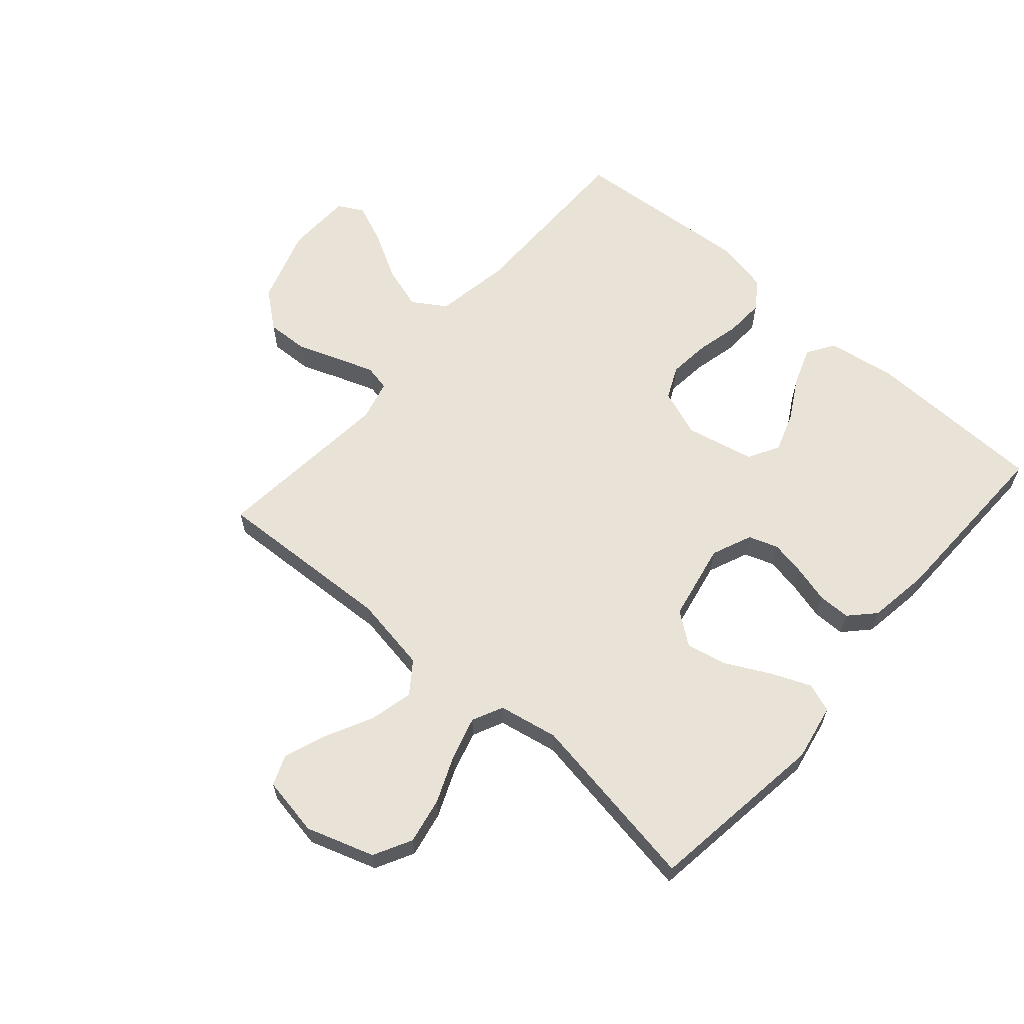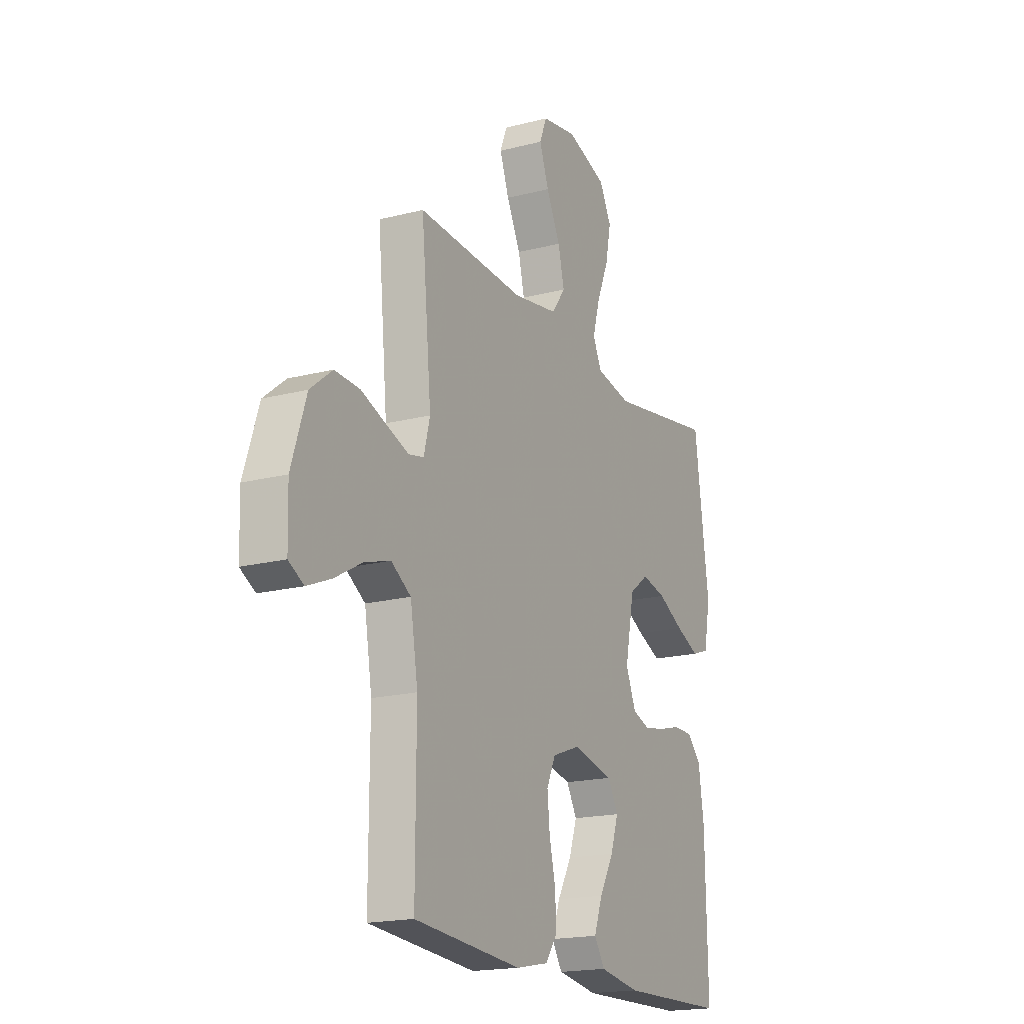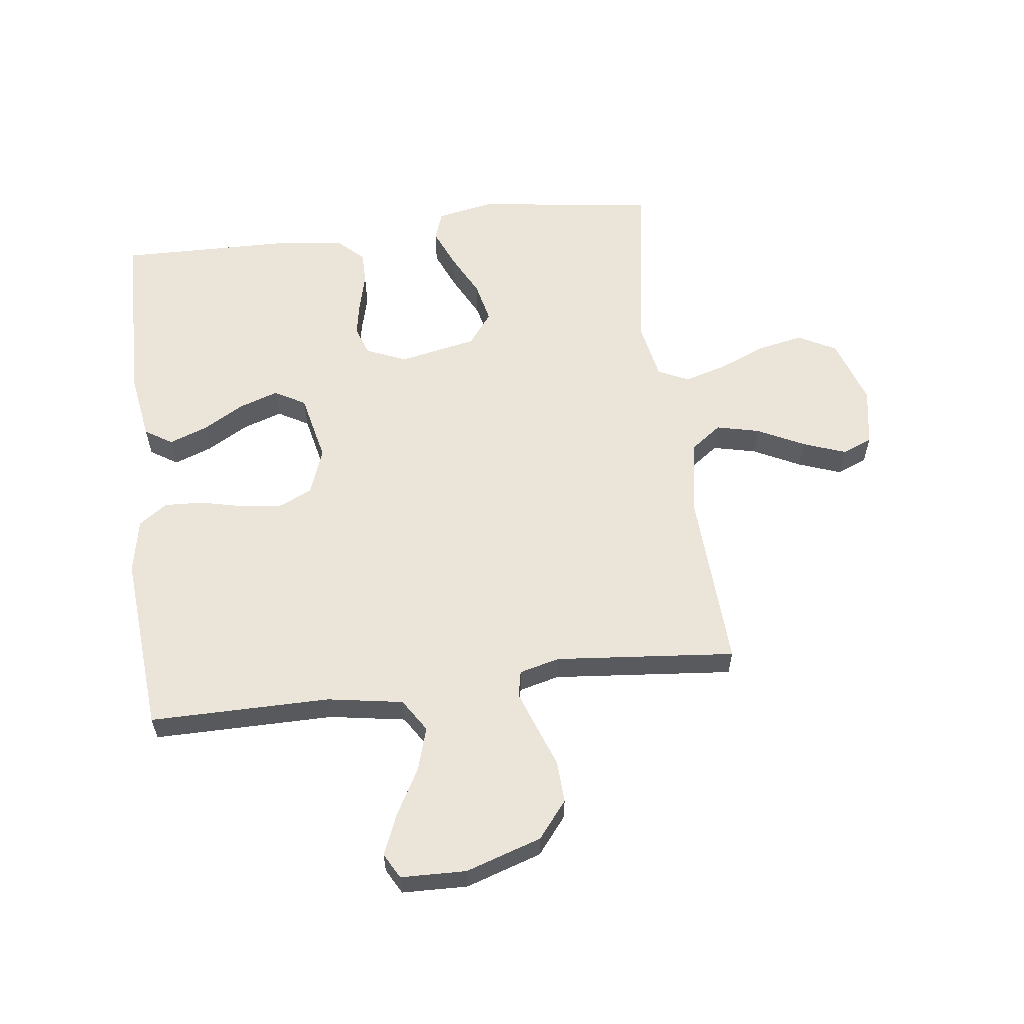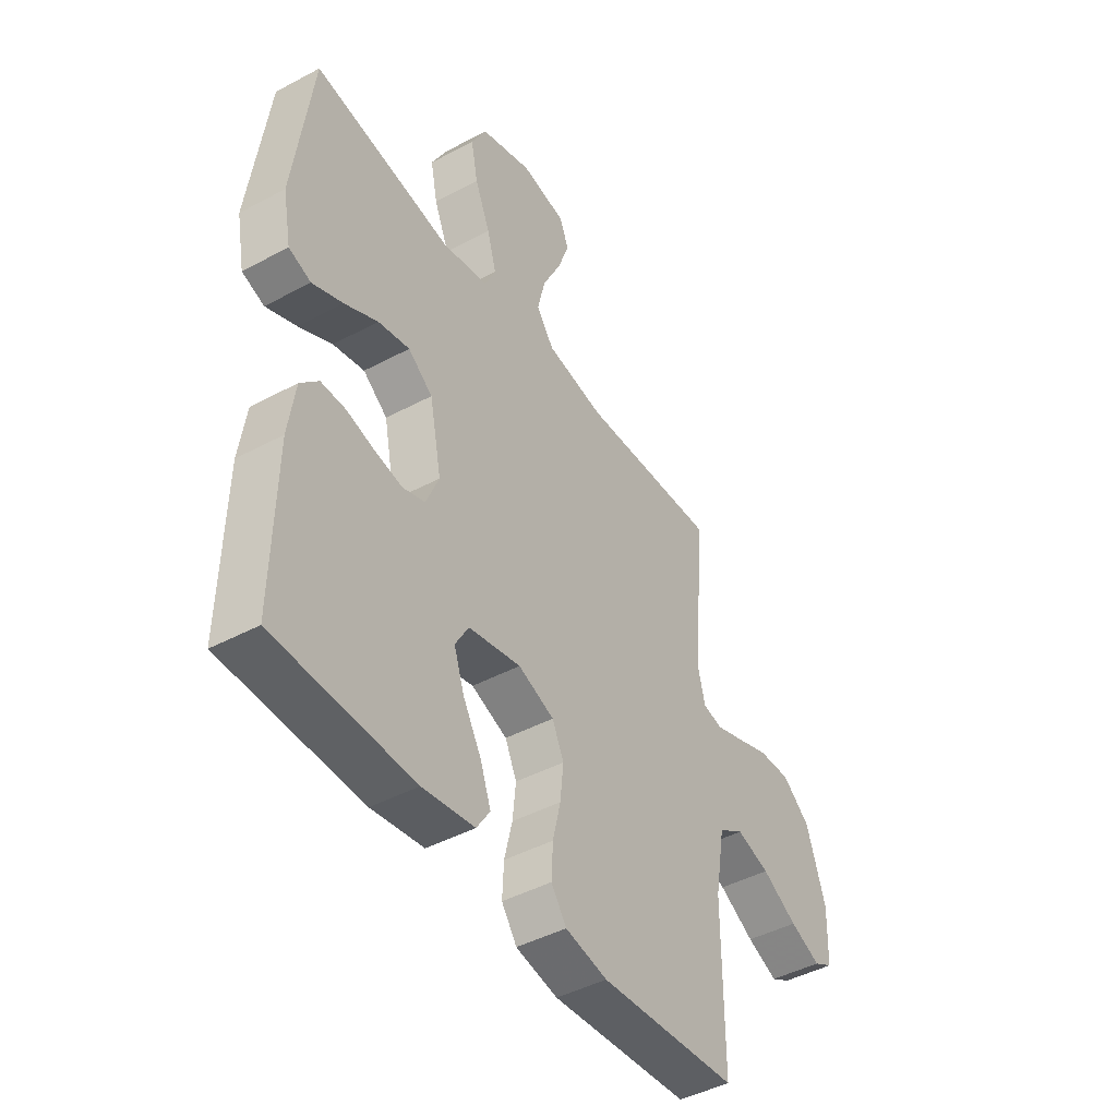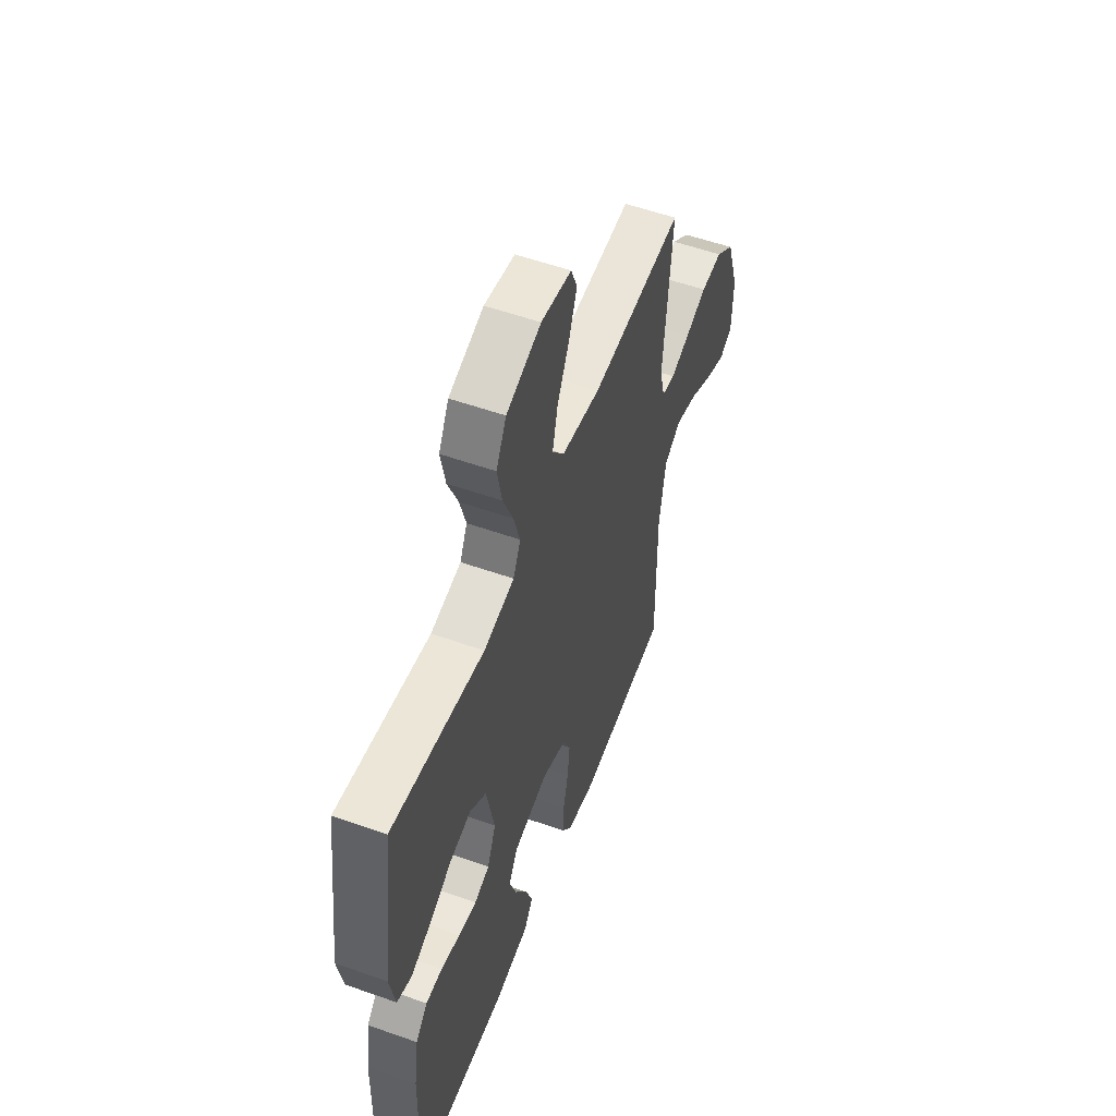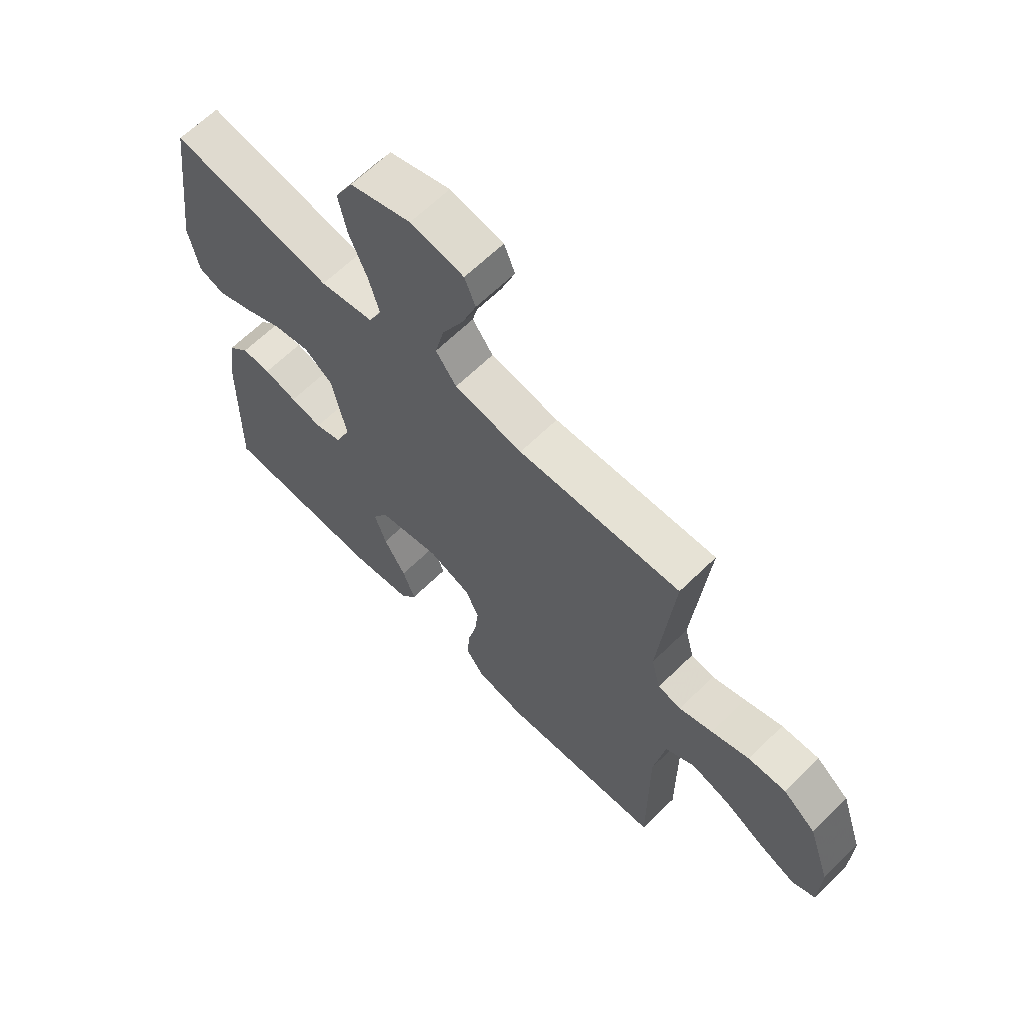
<metadata>
{"format":"obj","ext":"obj","renderer":"f3d","projection":"perspective","resolution":1024,"background":"white","views":[{"elev":62.5,"azim":41.2,"up":"+Y"},{"elev":-18.4,"azim":-63.5,"up":"+Z"},{"elev":59.1,"azim":-97.2,"up":"+Y"},{"elev":-44.7,"azim":121.9,"up":"+Z"},{"elev":55.2,"azim":110.5,"up":"+Z"},{"elev":64.8,"azim":-134.5,"up":"+Z"}]}
</metadata>
<code>
v 0.5 0.07 -0.5
v 0.2 0.07 -0.507
v 0.087 0.07 -0.489
v 0.058 0.07 -0.444
v 0.081 0.07 -0.381
v 0.121 0.07 -0.311
v 0.143 0.07 -0.246
v 0.114 0.07 -0.195
v 0 0.07 -0.17
v -0.078 0.07 -0.199
v -0.103 0.07 -0.253
v -0.096 0.07 -0.322
v -0.079 0.07 -0.394
v -0.076 0.07 -0.459
v -0.109 0.07 -0.506
v -0.2 0.07 -0.524
v -0.5 0.07 -0.5
v -0.499 0.07 -0.2
v -0.52 0.07 -0.074
v -0.575 0.07 -0.039
v -0.647 0.07 -0.061
v -0.724 0.07 -0.104
v -0.791 0.07 -0.132
v -0.833 0.07 -0.109
v -0.836 0.07 0
v -0.795 0.07 0.126
v -0.734 0.07 0.175
v -0.664 0.07 0.172
v -0.594 0.07 0.146
v -0.532 0.07 0.124
v -0.489 0.07 0.133
v -0.472 0.07 0.2
v -0.5 0.07 0.5
v -0.2 0.07 0.485
v -0.074 0.07 0.506
v -0.036 0.07 0.558
v -0.053 0.07 0.63
v -0.092 0.07 0.708
v -0.118 0.07 0.779
v -0.098 0.07 0.829
v 0 0.07 0.846
v 0.112 0.07 0.809
v 0.145 0.07 0.746
v 0.13 0.07 0.67
v 0.097 0.07 0.591
v 0.077 0.07 0.521
v 0.101 0.07 0.47
v 0.2 0.07 0.451
v 0.5 0.07 0.5
v 0.54 0.07 0.2
v 0.522 0.07 0.106
v 0.474 0.07 0.089
v 0.408 0.07 0.117
v 0.336 0.07 0.154
v 0.268 0.07 0.169
v 0.215 0.07 0.129
v 0.189 0.07 0
v 0.217 0.07 -0.067
v 0.266 0.07 -0.084
v 0.325 0.07 -0.073
v 0.386 0.07 -0.057
v 0.44 0.07 -0.057
v 0.479 0.07 -0.098
v 0.494 0.07 -0.2
v 0.5 0 -0.5
v 0.2 0 -0.507
v 0.087 0 -0.489
v 0.058 0 -0.444
v 0.081 0 -0.381
v 0.121 0 -0.311
v 0.143 0 -0.246
v 0.114 0 -0.195
v 0 0 -0.17
v -0.078 0 -0.199
v -0.103 0 -0.253
v -0.096 0 -0.322
v -0.079 0 -0.394
v -0.076 0 -0.459
v -0.109 0 -0.506
v -0.2 0 -0.524
v -0.5 0 -0.5
v -0.499 0 -0.2
v -0.52 0 -0.074
v -0.575 0 -0.039
v -0.647 0 -0.061
v -0.724 0 -0.104
v -0.791 0 -0.132
v -0.833 0 -0.109
v -0.836 0 0
v -0.795 0 0.126
v -0.734 0 0.175
v -0.664 0 0.172
v -0.594 0 0.146
v -0.532 0 0.124
v -0.489 0 0.133
v -0.472 0 0.2
v -0.5 0 0.5
v -0.2 0 0.485
v -0.074 0 0.506
v -0.036 0 0.558
v -0.053 0 0.63
v -0.092 0 0.708
v -0.118 0 0.779
v -0.098 0 0.829
v 0 0 0.846
v 0.112 0 0.809
v 0.145 0 0.746
v 0.13 0 0.67
v 0.097 0 0.591
v 0.077 0 0.521
v 0.101 0 0.47
v 0.2 0 0.451
v 0.5 0 0.5
v 0.54 0 0.2
v 0.522 0 0.106
v 0.474 0 0.089
v 0.408 0 0.117
v 0.336 0 0.154
v 0.268 0 0.169
v 0.215 0 0.129
v 0.189 0 0
v 0.217 0 -0.067
v 0.266 0 -0.084
v 0.325 0 -0.073
v 0.386 0 -0.057
v 0.44 0 -0.057
v 0.479 0 -0.098
v 0.494 0 -0.2
f 4 5 6
f 3 4 6
f 2 3 6
f 1 2 6
f 64 1 6
f 63 64 6
f 62 63 6
f 61 62 6
f 60 61 6
f 59 60 6 7
f 58 59 7 8
f 57 58 8 9
f 56 57 9 10
f 52 53 54
f 51 52 54
f 50 51 54
f 49 50 54
f 48 49 54
f 47 48 54 55
f 43 44 45
f 42 43 45
f 41 42 45
f 40 41 45
f 39 40 45
f 38 39 45
f 37 38 45
f 36 37 45 46
f 35 36 46 47
f 32 33 34
f 47 55 56
f 35 47 56
f 34 35 56
f 32 34 56
f 31 32 56
f 27 28 29
f 26 27 29
f 25 26 29
f 24 25 29
f 23 24 29
f 22 23 29
f 21 22 29
f 20 21 29 30
f 16 17 18
f 15 16 18
f 14 15 18
f 13 14 18
f 12 13 18
f 11 12 18 19
f 20 30 31
f 19 20 31
f 11 19 31
f 10 11 31
f 10 31 56
f 70 69 68
f 70 68 67
f 70 67 66
f 70 66 65
f 70 65 128
f 70 128 127
f 70 127 126
f 70 126 125
f 70 125 124
f 71 70 124 123
f 72 71 123 122
f 73 72 122 121
f 74 73 121 120
f 118 117 116
f 118 116 115
f 118 115 114
f 118 114 113
f 118 113 112
f 119 118 112 111
f 109 108 107
f 109 107 106
f 109 106 105
f 109 105 104
f 109 104 103
f 109 103 102
f 109 102 101
f 110 109 101 100
f 111 110 100 99
f 98 97 96
f 120 119 111
f 120 111 99
f 120 99 98
f 120 98 96
f 120 96 95
f 93 92 91
f 93 91 90
f 93 90 89
f 93 89 88
f 93 88 87
f 93 87 86
f 93 86 85
f 94 93 85 84
f 82 81 80
f 82 80 79
f 82 79 78
f 82 78 77
f 82 77 76
f 83 82 76 75
f 95 94 84
f 95 84 83
f 95 83 75
f 95 75 74
f 120 95 74
f 1 65 66 2
f 2 66 67 3
f 3 67 68 4
f 4 68 69 5
f 5 69 70 6
f 6 70 71 7
f 7 71 72 8
f 8 72 73 9
f 9 73 74 10
f 10 74 75 11
f 11 75 76 12
f 12 76 77 13
f 13 77 78 14
f 14 78 79 15
f 15 79 80 16
f 16 80 81 17
f 17 81 82 18
f 18 82 83 19
f 19 83 84 20
f 20 84 85 21
f 21 85 86 22
f 22 86 87 23
f 23 87 88 24
f 24 88 89 25
f 25 89 90 26
f 26 90 91 27
f 27 91 92 28
f 28 92 93 29
f 29 93 94 30
f 30 94 95 31
f 31 95 96 32
f 32 96 97 33
f 33 97 98 34
f 34 98 99 35
f 35 99 100 36
f 36 100 101 37
f 37 101 102 38
f 38 102 103 39
f 39 103 104 40
f 40 104 105 41
f 41 105 106 42
f 42 106 107 43
f 43 107 108 44
f 44 108 109 45
f 45 109 110 46
f 46 110 111 47
f 47 111 112 48
f 48 112 113 49
f 49 113 114 50
f 50 114 115 51
f 51 115 116 52
f 52 116 117 53
f 53 117 118 54
f 54 118 119 55
f 55 119 120 56
f 56 120 121 57
f 57 121 122 58
f 58 122 123 59
f 59 123 124 60
f 60 124 125 61
f 61 125 126 62
f 62 126 127 63
f 63 127 128 64
f 64 128 65 1

</code>
